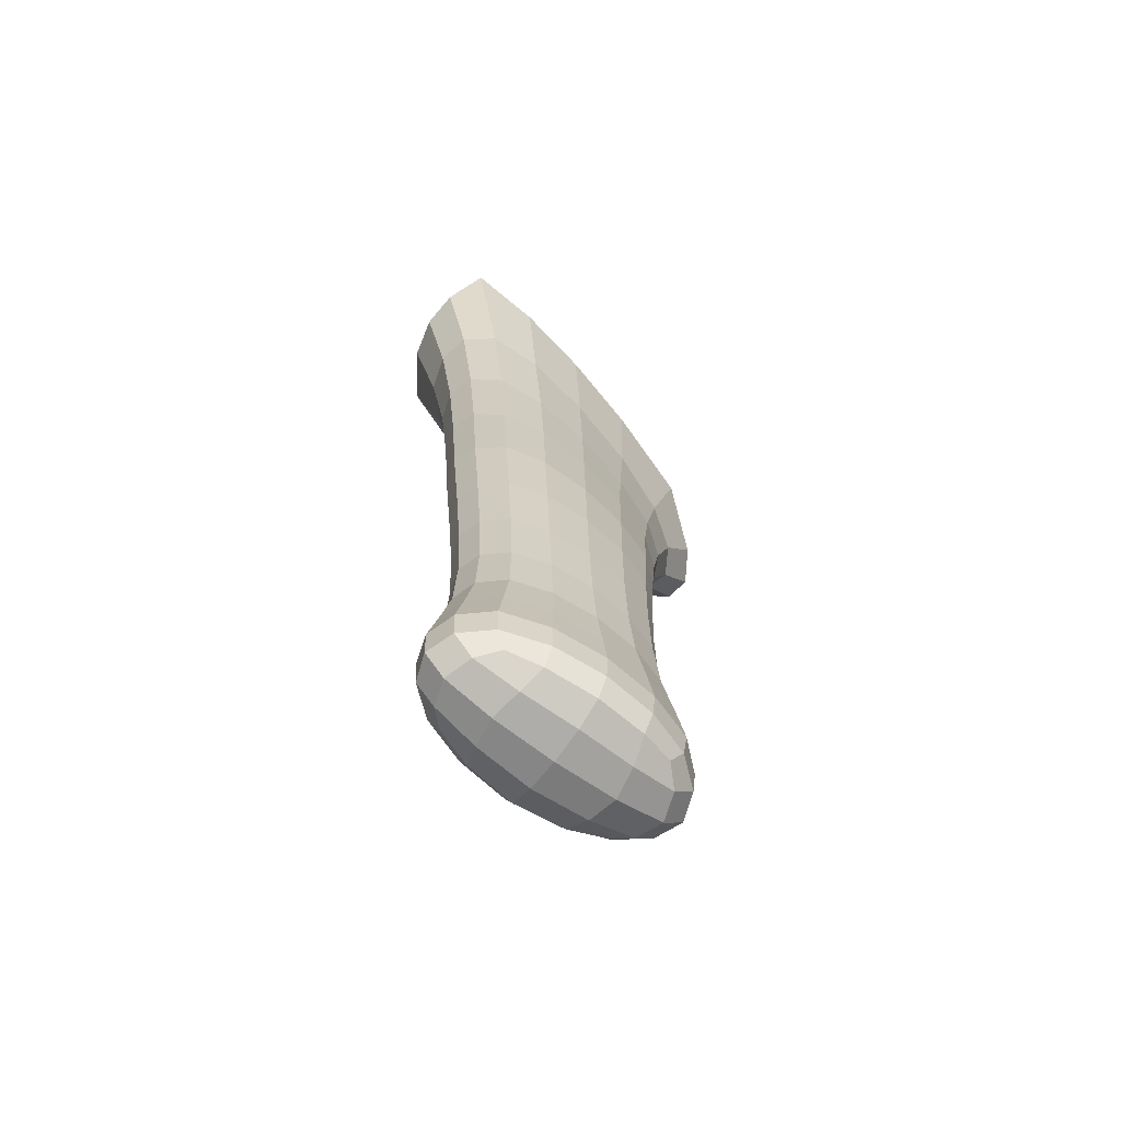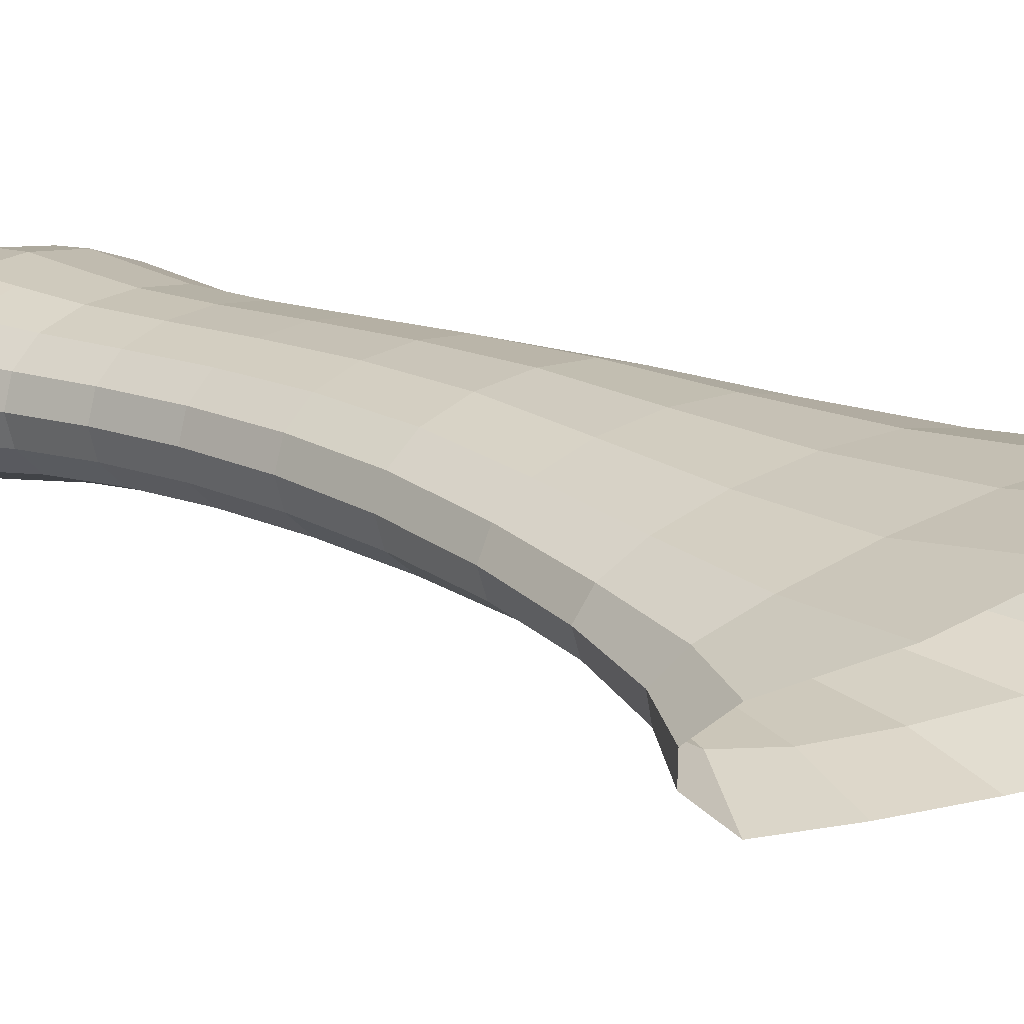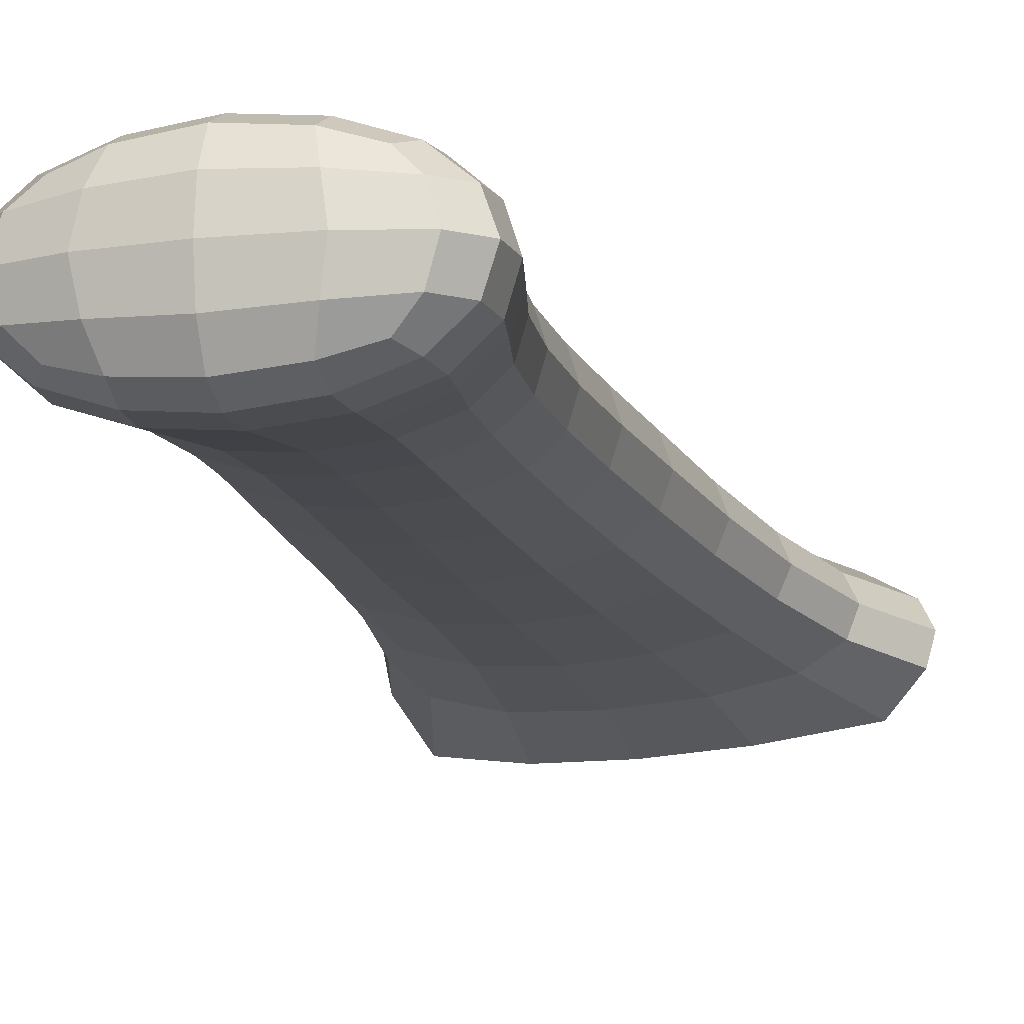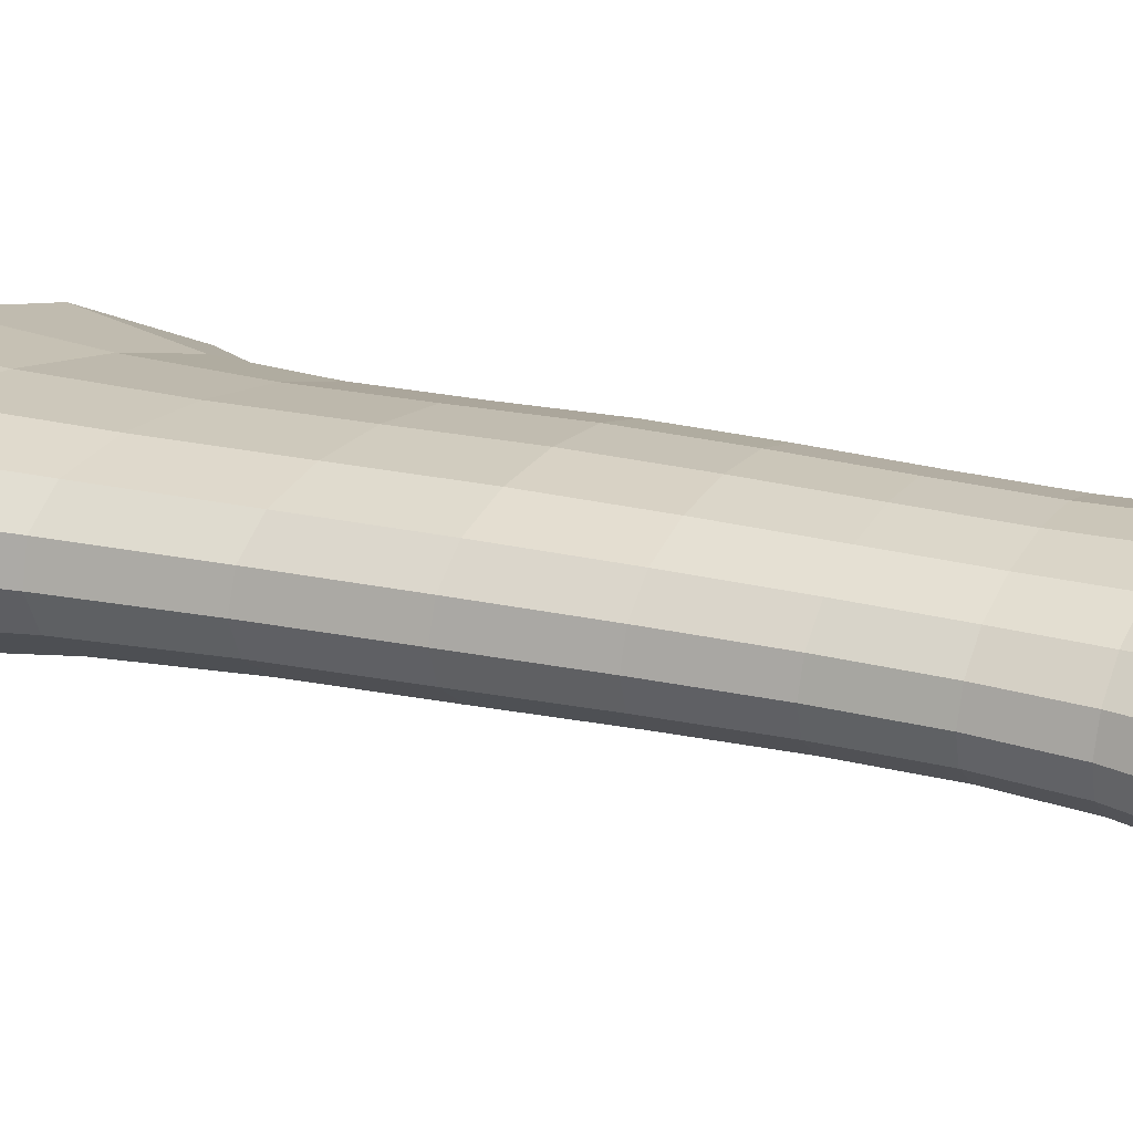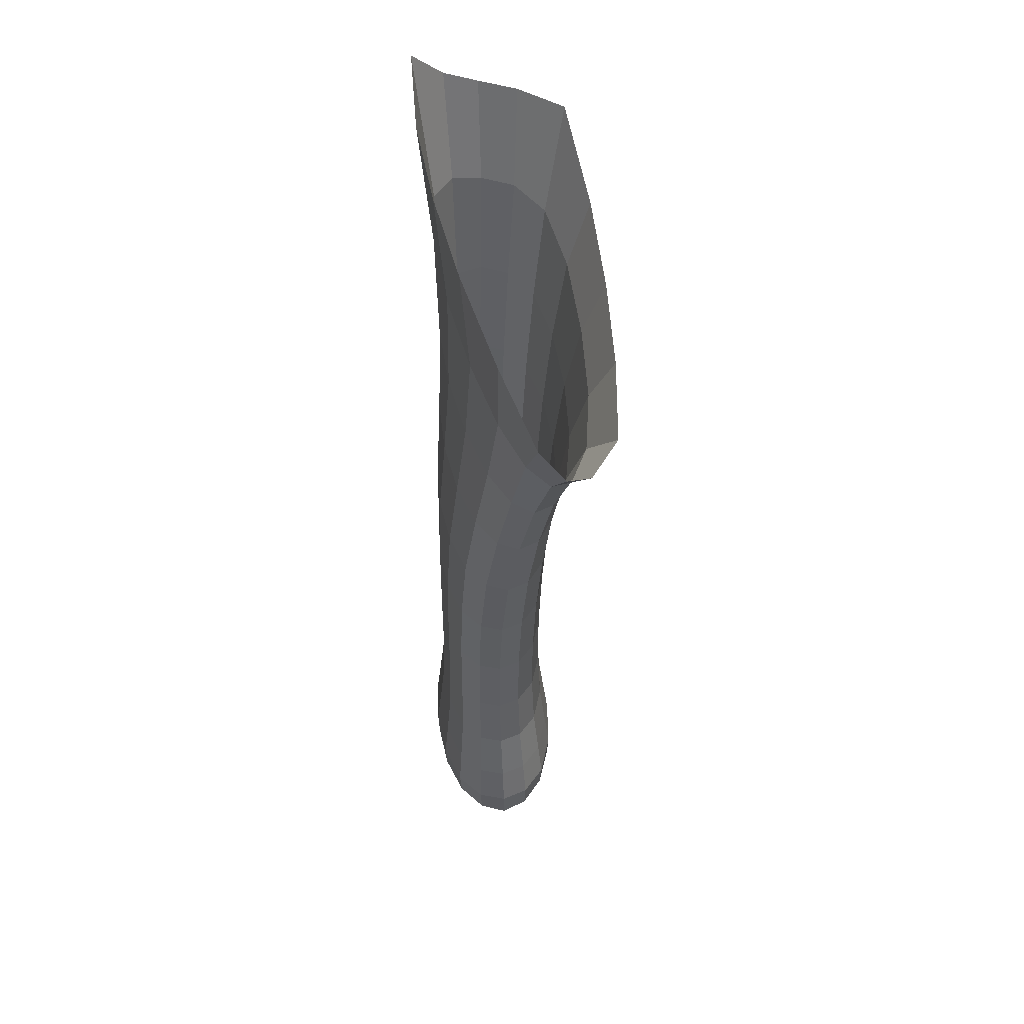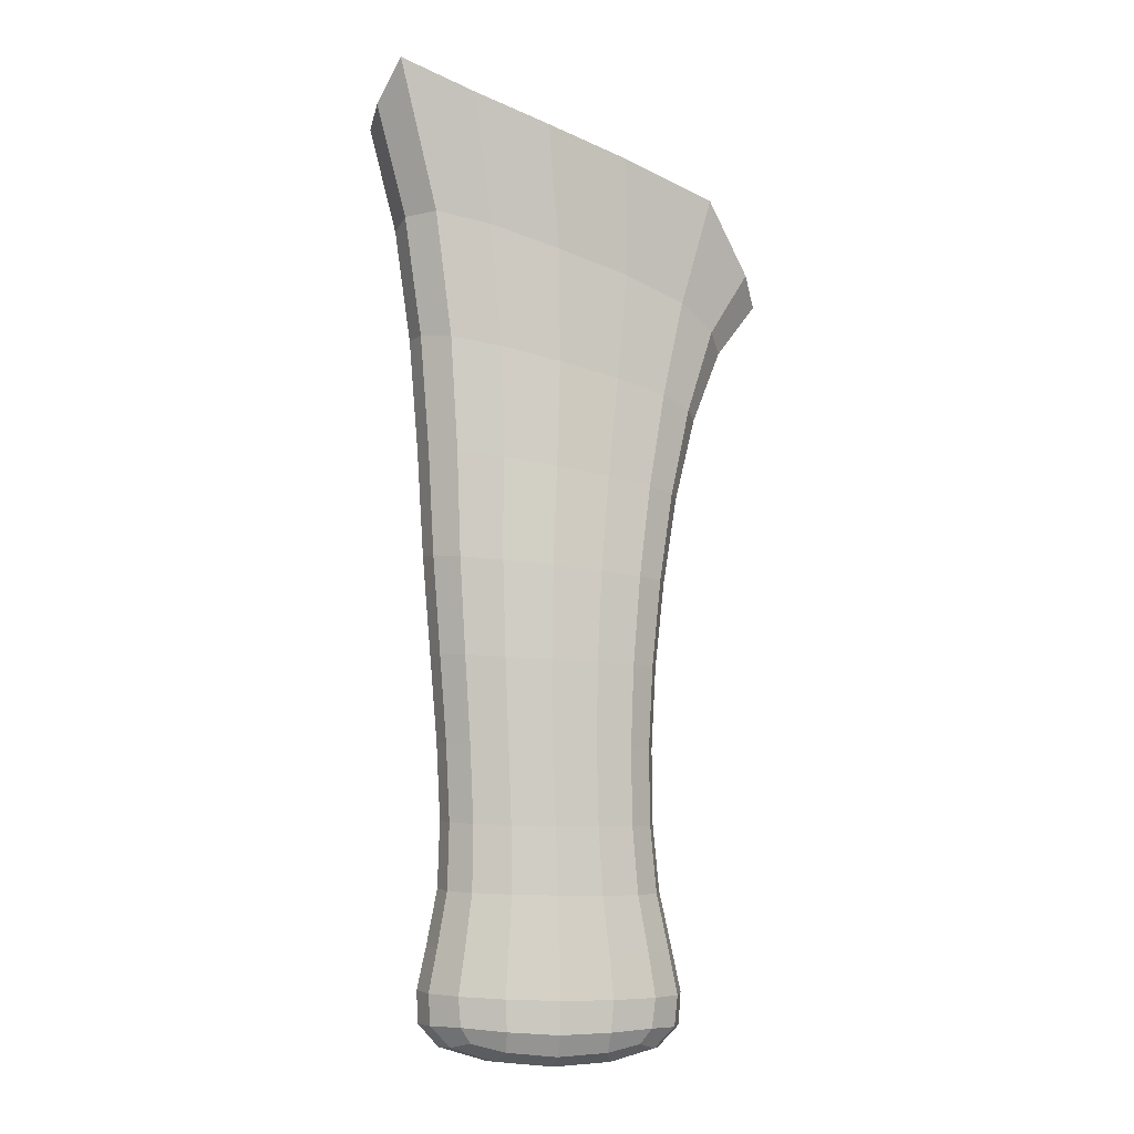
<metadata>
{"format":"obj","ext":"obj","renderer":"f3d","projection":"perspective","resolution":1024,"background":"white","views":[{"elev":-67.5,"azim":-36.2,"up":"+Y"},{"elev":14.9,"azim":130.4,"up":"+Z"},{"elev":-12.1,"azim":14.0,"up":"+Z"},{"elev":26.0,"azim":-66.2,"up":"+Z"},{"elev":49.7,"azim":83.2,"up":"+Y"},{"elev":-4.2,"azim":-9.1,"up":"+Y"}]}
</metadata>
<code>
g default
v -0.02801 -0.2967 0.0895
v -0.0294 -0.1392 0.08716
v -0.1104 -0.2786 0.0941
v -0.03364 -0.443 0.09904
v 0.05557 -0.3156 0.07379
v 0.07043 -0.1688 0.06628
v -0.1245 -0.1107 0.09638
v -0.1076 -0.4321 0.09951
v 0.04033 -0.4544 0.08752
v -0.03977 -0.8243 -0.04755
v -0.04126 -0.7077 -0.05149
v 0.02029 -0.8265 -0.04194
v -0.03671 -0.9298 -0.04718
v -0.09989 -0.8223 -0.04243
v -0.1046 -0.7039 -0.04605
v 0.02198 -0.7114 -0.04597
v 0.02259 -0.9314 -0.04151
v -0.09607 -0.9283 -0.04214
v -0.02354 -0.3195 -0.08012
v -0.01315 -0.2017 -0.1003
v 0.05987 -0.3392 -0.07644
v -0.033 -0.4494 -0.06692
v -0.1067 -0.2968 -0.07286
v -0.1114 -0.1628 -0.09258
v 0.08615 -0.2307 -0.09706
v 0.04093 -0.4618 -0.06246
v -0.107 -0.4366 -0.06031
v 0.1817 -0.3603 -0.009855
v 0.2227 -0.2595 -0.02662
v 0.1674 -0.3499 0.02093
v 0.1515 -0.4759 0.007225
v 0.1692 -0.3612 -0.03899
v 0.2115 -0.2625 -0.05783
v 0.2049 -0.2347 0.006095
v 0.1391 -0.4719 0.03855
v 0.1394 -0.4759 -0.02292
v -0.2295 -0.2625 0.01974
v -0.25 -0.1079 0.01552
v -0.2161 -0.2668 -0.01965
v -0.2182 -0.4165 0.0249
v -0.2172 -0.261 0.05699
v -0.2398 -0.09646 0.05852
v -0.2358 -0.1146 -0.03102
v -0.2057 -0.419 -0.01134
v -0.206 -0.4179 0.05996
v -0.03237 -1.159 -0.06777
v -0.03244 -1.098 -0.06028
v 0.04025 -1.16 -0.06057
v -0.033 -1.204 -0.06682
v -0.105 -1.157 -0.06134
v -0.1005 -1.097 -0.05451
v 0.03555 -1.1 -0.05379
v 0.037 -1.203 -0.0591
v -0.103 -1.2 -0.05984
v -0.04063 -0.8252 0.1133
v -0.0421 -0.7074 0.1129
v -0.1007 -0.8232 0.108
v -0.03758 -0.9311 0.1133
v 0.01949 -0.8272 0.108
v 0.02119 -0.7109 0.1064
v -0.1053 -0.704 0.1083
v -0.09689 -0.9295 0.1077
v 0.02178 -0.9325 0.1083
v 0.11 -0.8299 0.03318
v 0.1165 -0.7166 0.02956
v 0.09984 -0.8297 0.06521
v 0.1112 -0.9343 0.03386
v 0.1002 -0.8294 0.001115
v 0.1061 -0.7162 -0.002744
v 0.1058 -0.7158 0.06201
v 0.1011 -0.9343 0.06592
v 0.1015 -0.9337 0.001709
v -0.1904 -0.8197 0.03259
v -0.1999 -0.6985 0.03182
v -0.1802 -0.8198 0.00031
v -0.1855 -0.9266 0.0323
v -0.1806 -0.8202 0.0649
v -0.1895 -0.6992 0.0651
v -0.1891 -0.699 -0.001617
v -0.1754 -0.9266 0.000252
v -0.1758 -0.9271 0.06446
v -0.03498 -1.261 0.03044
v -0.03457 -1.254 -0.01564
v 0.05043 -1.257 0.03094
v -0.03507 -1.255 0.07662
v -0.1201 -1.253 0.03004
v -0.1125 -1.246 -0.01211
v 0.04363 -1.251 -0.01129
v 0.04317 -1.251 0.07318
v -0.113 -1.247 0.07236
v -0.03344 -1.161 0.1303
v -0.03344 -1.1 0.1238
v -0.106 -1.158 0.1231
v -0.03406 -1.206 0.1286
v 0.03925 -1.162 0.1238
v 0.03462 -1.101 0.118
v -0.1014 -1.098 0.1173
v -0.1039 -1.201 0.1209
v 0.03602 -1.205 0.1217
v 0.1501 -1.165 0.03221
v 0.1371 -1.103 0.03263
v 0.1373 -1.164 0.07145
v 0.1471 -1.21 0.03184
v 0.1377 -1.163 -0.00715
v 0.126 -1.103 -0.004237
v 0.1256 -1.103 0.06938
v 0.1334 -1.207 0.06965
v 0.1338 -1.206 -0.006074
v -0.2159 -1.155 0.03028
v -0.203 -1.095 0.03084
v -0.2031 -1.154 -0.008943
v -0.2141 -1.2 0.02994
v -0.2035 -1.155 0.06966
v -0.1919 -1.095 0.06771
v -0.1915 -1.095 -0.005907
v -0.2003 -1.198 -0.007832
v -0.2007 -1.198 0.06789
v -0.1502 0.06867 0.112
v -0.04569 0.03143 0.1
v 0.06674 -0.006422 0.07732
v 0.2699 -0.1948 -0.07378
v 0.2779 -0.1879 -0.0394
v 0.2583 -0.1488 -0.003672
v -0.2799 0.05931 0.06354
v -0.286 0.03704 0.01414
v -0.2727 0.02819 -0.03993
v 0.1092 -0.1475 -0.1282
v -0.004179 -0.1096 -0.131
v -0.1159 -0.05624 -0.1239
v -0.1084 -0.5731 0.1063
v -0.04033 -0.5794 0.1091
v 0.02783 -0.5859 0.1007
v 0.1192 -0.5973 -0.01053
v 0.1304 -0.5975 0.02143
v 0.1189 -0.5956 0.05392
v -0.1991 -0.5648 0.06386
v -0.2103 -0.5638 0.02945
v -0.1988 -0.5651 -0.005507
v 0.02856 -0.589 -0.053
v -0.03955 -0.582 -0.0582
v -0.1077 -0.5748 -0.05225
v -0.1997 -0.09313 0.08861
v -0.178 -0.2653 0.08435
v -0.1691 -0.4232 0.08709
v 0.102 -0.4645 0.06675
v 0.1256 -0.3338 0.04995
v 0.1551 -0.2004 0.03788
v 0.1674 -0.2507 -0.08285
v 0.129 -0.3539 -0.06251
v 0.1025 -0.4714 -0.04758
v -0.1686 -0.4257 -0.04199
v -0.1756 -0.2772 -0.0532
v -0.1914 -0.1288 -0.07056
v -0.09633 -1.021 0.11
v -0.03463 -1.023 0.1159
v 0.02714 -1.025 0.1106
v 0.1101 -1.026 -0.000297
v 0.1202 -1.026 0.03316
v 0.1097 -1.026 0.06651
v -0.1784 -1.019 0.06499
v -0.1885 -1.018 0.03154
v -0.178 -1.018 -0.001813
v 0.02798 -1.023 -0.04527
v -0.03372 -1.022 -0.05116
v -0.09549 -1.02 -0.04592
v 0.07462 -0.7145 -0.02966
v 0.07028 -0.8283 -0.02569
v 0.07195 -0.9328 -0.0252
v -0.1456 -0.9271 -0.02635
v -0.1501 -0.8206 -0.0265
v -0.1574 -0.7008 -0.02948
v -0.158 -0.701 0.09252
v -0.1507 -0.8214 0.09183
v -0.1462 -0.9281 0.09137
v 0.07131 -0.9337 0.09251
v 0.06965 -0.8288 0.0919
v 0.074 -0.7139 0.08938
v -0.1035 -1.23 0.1057
v -0.03478 -1.237 0.1127
v 0.03423 -1.234 0.1064
v 0.1053 -1.235 -0.005844
v 0.1174 -1.24 0.03144
v 0.1049 -1.235 0.06866
v -0.1738 -1.228 0.0672
v -0.186 -1.232 0.02984
v -0.1734 -1.227 -0.00731
v 0.03504 -1.232 -0.04435
v -0.03389 -1.235 -0.05145
v -0.1027 -1.229 -0.04508
v 0.09214 -1.102 -0.03509
v 0.1009 -1.161 -0.04022
v 0.09621 -1.203 -0.03831
v -0.1622 -1.196 -0.03967
v -0.1659 -1.154 -0.04162
v -0.1573 -1.095 -0.0364
v -0.158 -1.096 0.09856
v -0.1667 -1.156 0.1027
v -0.163 -1.197 0.1002
v 0.09545 -1.204 0.1015
v 0.1001 -1.163 0.1041
v 0.09141 -1.103 0.09987
v -0.2511 0.1129 0.1088
v 0.1957 -0.05265 0.04127
v 0.229 -0.1697 -0.1142
v -0.2294 0.02444 -0.1012
v -0.1651 -0.5679 0.09156
v 0.08468 -0.5916 0.08199
v 0.08525 -0.5945 -0.037
v -0.1646 -0.5687 -0.0348
v -0.1477 -1.02 0.09299
v 0.07867 -1.026 0.09418
v 0.07934 -1.025 -0.02829
v -0.147 -1.019 -0.02949
v -0.1493 -1.219 0.09235
v 0.08065 -1.225 0.09355
v 0.08132 -1.224 -0.03084
v -0.1486 -1.218 -0.03205
g IzqFront1:Mesh1
f 1 5 6 2
f 2 6 120 119
f 5 146 147 6
f 6 147 203 120
f 1 2 7 3
f 3 7 142 143
f 2 119 118 7
f 7 118 202 142
f 1 3 8 4
f 4 8 130 131
f 3 143 144 8
f 8 144 206 130
f 1 4 9 5
f 5 9 145 146
f 4 131 132 9
f 9 132 207 145
f 10 14 15 11
f 11 15 141 140
f 14 170 171 15
f 15 171 209 141
f 10 11 16 12
f 12 16 166 167
f 11 140 139 16
f 16 139 208 166
f 10 12 17 13
f 13 17 163 164
f 12 167 168 17
f 17 168 212 163
f 10 13 18 14
f 14 18 169 170
f 13 164 165 18
f 18 165 213 169
f 19 23 24 20
f 20 24 129 128
f 23 152 153 24
f 24 153 205 129
f 19 20 25 21
f 21 25 148 149
f 20 128 127 25
f 25 127 204 148
f 19 21 26 22
f 22 26 139 140
f 21 149 150 26
f 26 150 208 139
f 19 22 27 23
f 23 27 151 152
f 22 140 141 27
f 27 141 209 151
f 28 32 33 29
f 29 33 121 122
f 32 149 148 33
f 33 148 204 121
f 28 29 34 30
f 30 34 147 146
f 29 122 123 34
f 34 123 203 147
f 28 30 35 31
f 31 35 135 134
f 30 146 145 35
f 35 145 207 135
f 28 31 36 32
f 32 36 150 149
f 31 134 133 36
f 36 133 208 150
f 37 41 42 38
f 38 42 124 125
f 41 143 142 42
f 42 142 202 124
f 37 38 43 39
f 39 43 153 152
f 38 125 126 43
f 43 126 205 153
f 37 39 44 40
f 40 44 138 137
f 39 152 151 44
f 44 151 209 138
f 37 40 45 41
f 41 45 144 143
f 40 137 136 45
f 45 136 206 144
f 46 50 51 47
f 47 51 165 164
f 50 194 195 51
f 51 195 213 165
f 46 47 52 48
f 48 52 190 191
f 47 164 163 52
f 52 163 212 190
f 46 48 53 49
f 49 53 187 188
f 48 191 192 53
f 53 192 216 187
f 46 49 54 50
f 50 54 193 194
f 49 188 189 54
f 54 189 217 193
f 55 59 60 56
f 56 60 132 131
f 59 176 177 60
f 60 177 207 132
f 55 56 61 57
f 57 61 172 173
f 56 131 130 61
f 61 130 206 172
f 55 57 62 58
f 58 62 154 155
f 57 173 174 62
f 62 174 210 154
f 55 58 63 59
f 59 63 175 176
f 58 155 156 63
f 63 156 211 175
f 64 68 69 65
f 65 69 133 134
f 68 167 166 69
f 69 166 208 133
f 64 65 70 66
f 66 70 177 176
f 65 134 135 70
f 70 135 207 177
f 64 66 71 67
f 67 71 159 158
f 66 176 175 71
f 71 175 211 159
f 64 67 72 68
f 68 72 168 167
f 67 158 157 72
f 72 157 212 168
f 73 77 78 74
f 74 78 136 137
f 77 173 172 78
f 78 172 206 136
f 73 74 79 75
f 75 79 171 170
f 74 137 138 79
f 79 138 209 171
f 73 75 80 76
f 76 80 162 161
f 75 170 169 80
f 80 169 213 162
f 73 76 81 77
f 77 81 174 173
f 76 161 160 81
f 81 160 210 174
f 82 86 87 83
f 83 87 189 188
f 86 185 186 87
f 87 186 217 189
f 82 83 88 84
f 84 88 181 182
f 83 188 187 88
f 88 187 216 181
f 82 84 89 85
f 85 89 180 179
f 84 182 183 89
f 89 183 215 180
f 82 85 90 86
f 86 90 184 185
f 85 179 178 90
f 90 178 214 184
f 91 95 96 92
f 92 96 156 155
f 95 200 201 96
f 96 201 211 156
f 91 92 97 93
f 93 97 196 197
f 92 155 154 97
f 97 154 210 196
f 91 93 98 94
f 94 98 178 179
f 93 197 198 98
f 98 198 214 178
f 91 94 99 95
f 95 99 199 200
f 94 179 180 99
f 99 180 215 199
f 100 104 105 101
f 101 105 157 158
f 104 191 190 105
f 105 190 212 157
f 100 101 106 102
f 102 106 201 200
f 101 158 159 106
f 106 159 211 201
f 100 102 107 103
f 103 107 183 182
f 102 200 199 107
f 107 199 215 183
f 100 103 108 104
f 104 108 192 191
f 103 182 181 108
f 108 181 216 192
f 109 113 114 110
f 110 114 160 161
f 113 197 196 114
f 114 196 210 160
f 109 110 115 111
f 111 115 195 194
f 110 161 162 115
f 115 162 213 195
f 109 111 116 112
f 112 116 186 185
f 111 194 193 116
f 116 193 217 186
f 109 112 117 113
f 113 117 198 197
f 112 185 184 117
f 117 184 214 198

</code>
